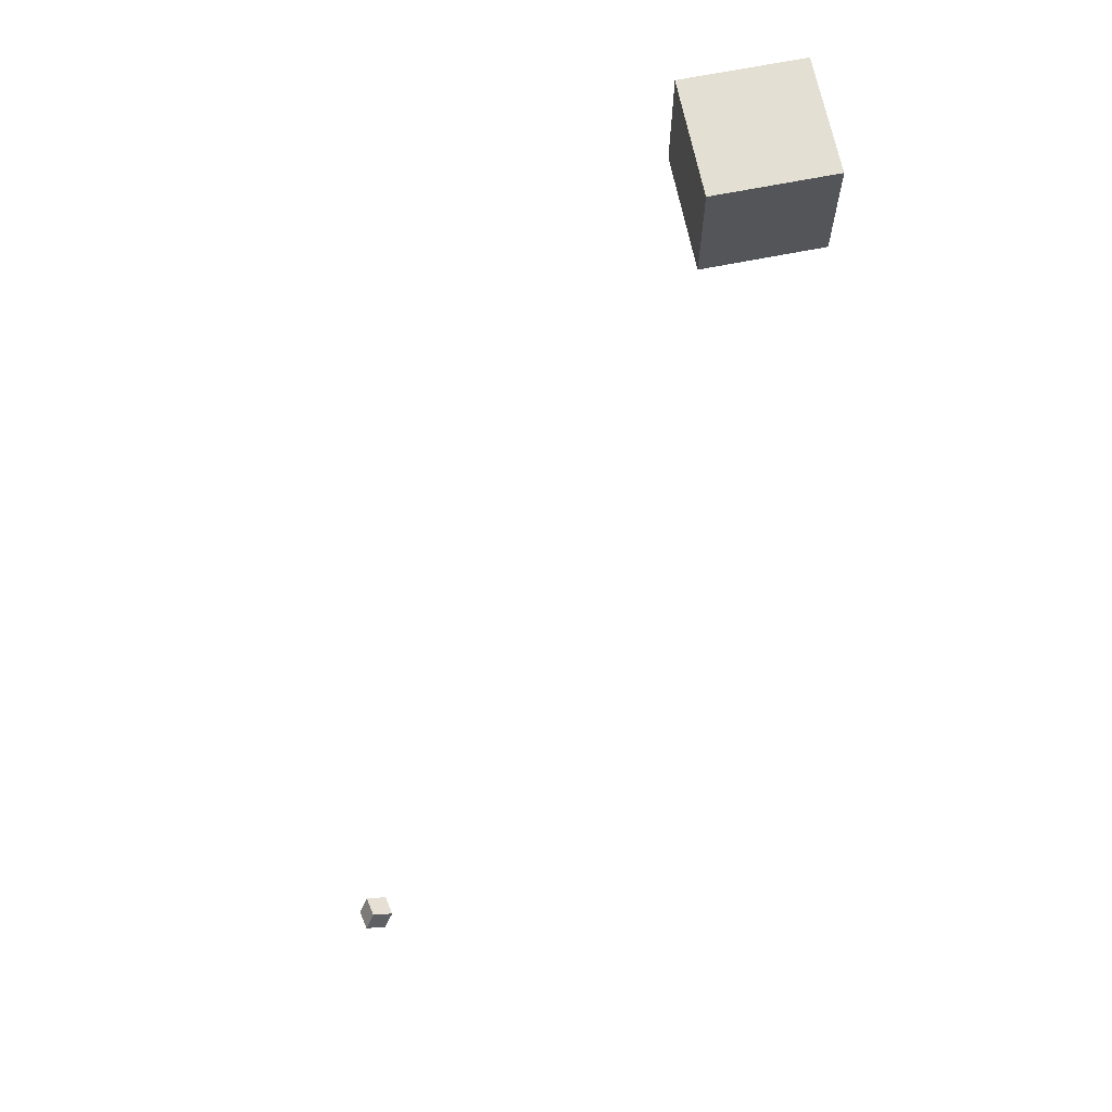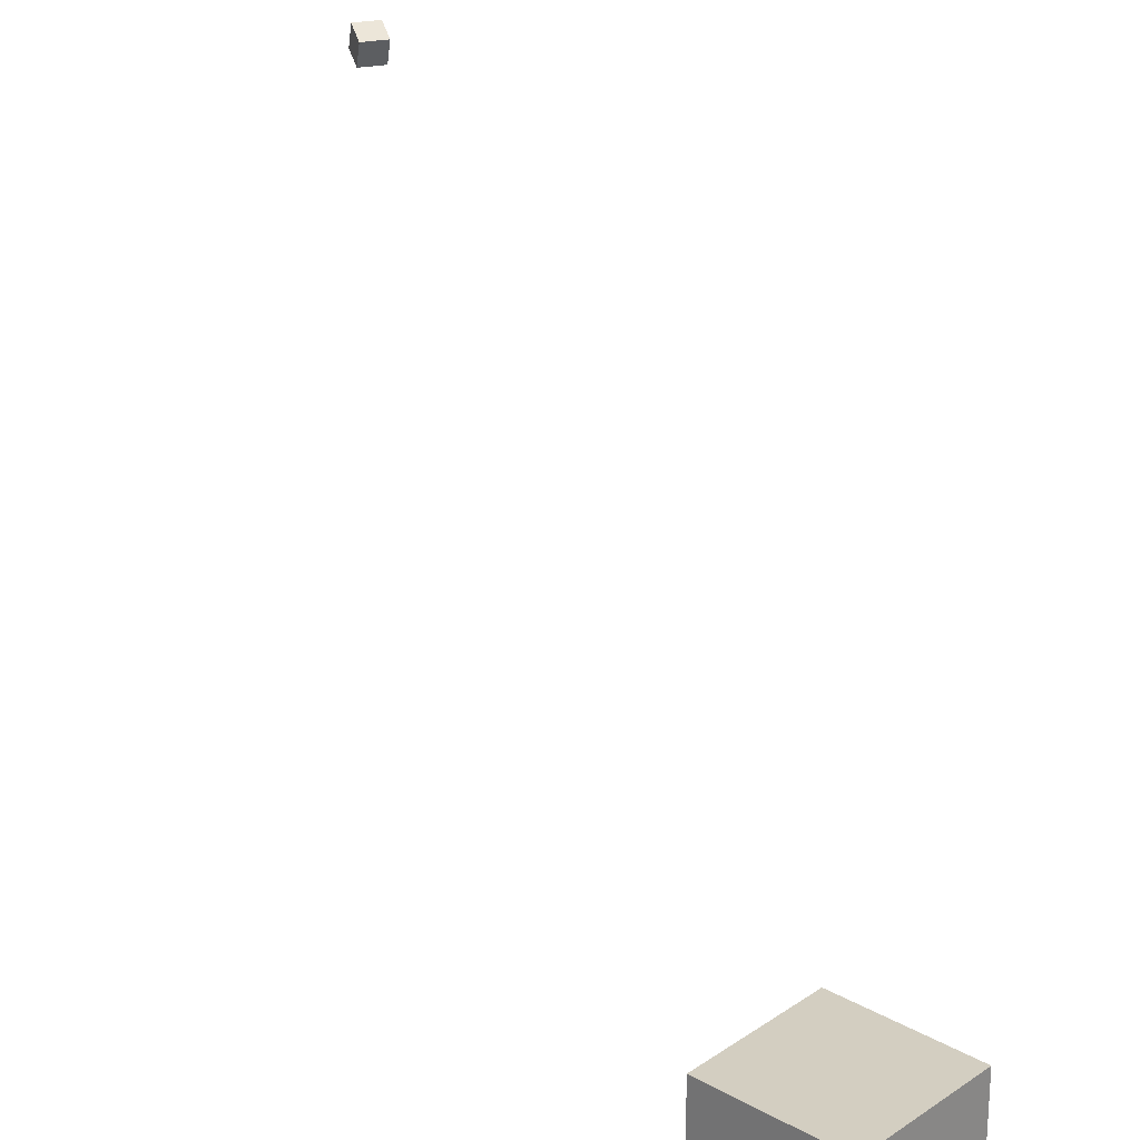
<metadata>
{"format":"obj","ext":"obj","renderer":"f3d","projection":"perspective","resolution":1024,"background":"white","views":[{"elev":66.9,"azim":168.6,"up":"+Z"},{"elev":25.3,"azim":-47.7,"up":"+Y"}]}
</metadata>
<code>
o Cube
v 1 1 20.15
v 1 -1 20.15
v 1 1 22.15
v 1 -1 22.15
v -1 1 20.15
v -1 -1 20.15
v -1 1 22.15
v -1 -1 22.15
f 7 6 8
f 2 8 6
f 1 4 2
f 5 2 6
f 7 5 6
f 2 4 8
f 1 3 4
f 5 1 2
f 5 3 1
f 5 7 3
f 3 8 4
f 3 7 8
o CameraBox
v 7.839 6.07 7.545
v 8.02 6.219 7.221
v 7.766 6.441 7.675
v 7.948 6.59 7.351
v 7.49 6.07 7.35
v 7.671 6.219 7.026
v 7.417 6.441 7.48
v 7.599 6.59 7.156
f 10 11 9
f 12 15 11
f 16 13 15
f 14 9 13
f 12 14 16
f 10 12 11
f 12 16 15
f 16 14 13
f 14 10 9
f 12 10 14
f 15 9 11
f 15 13 9

</code>
